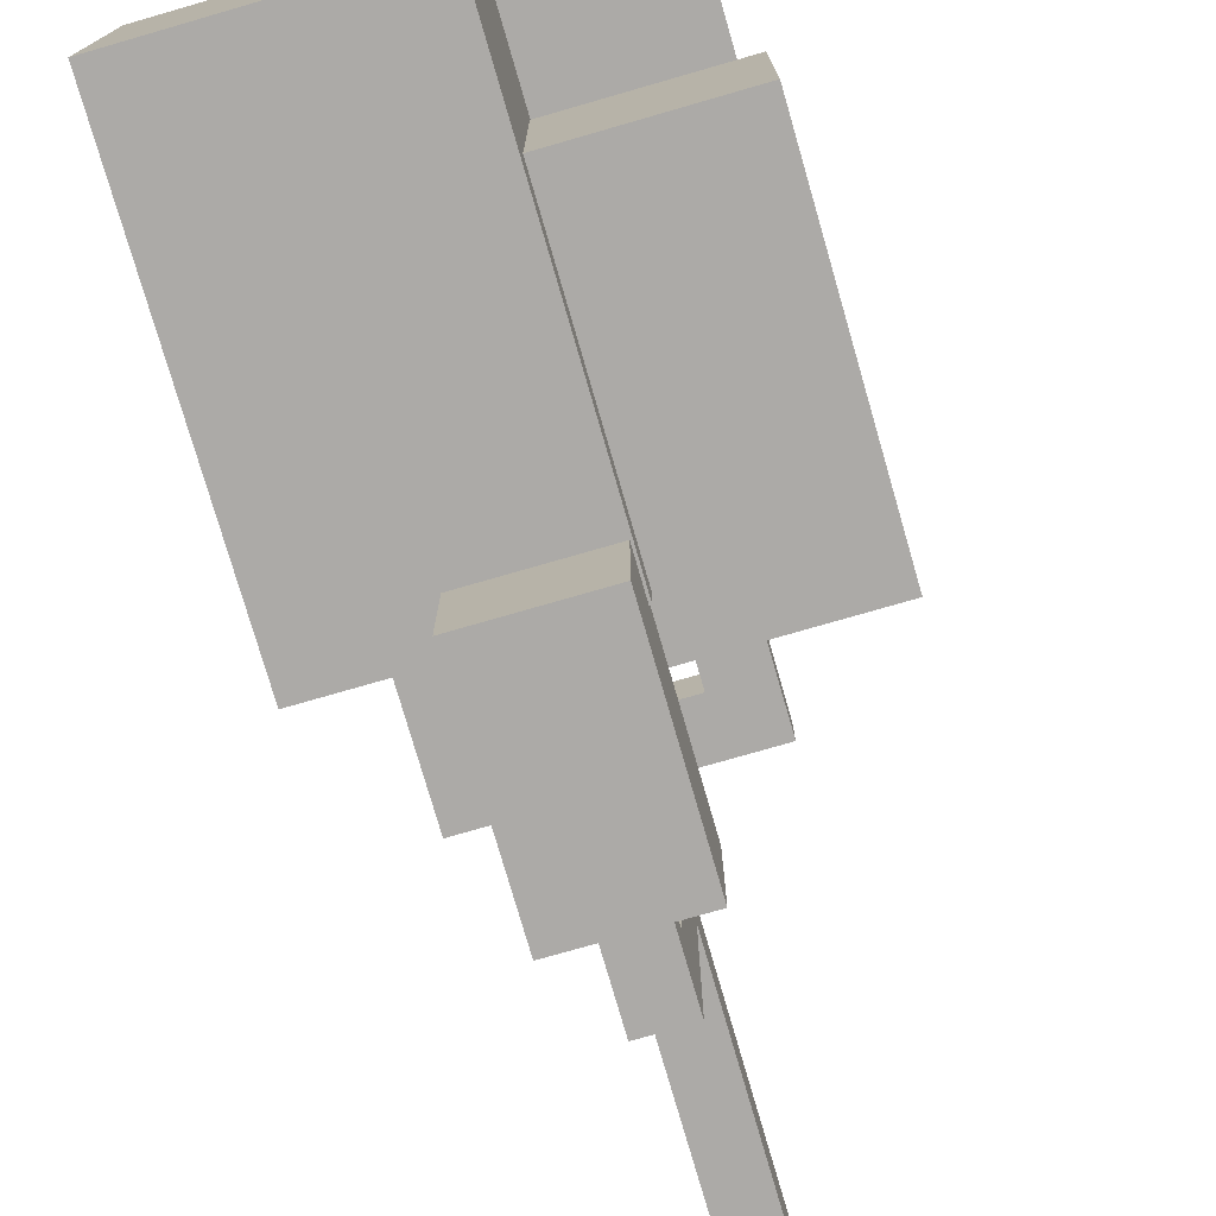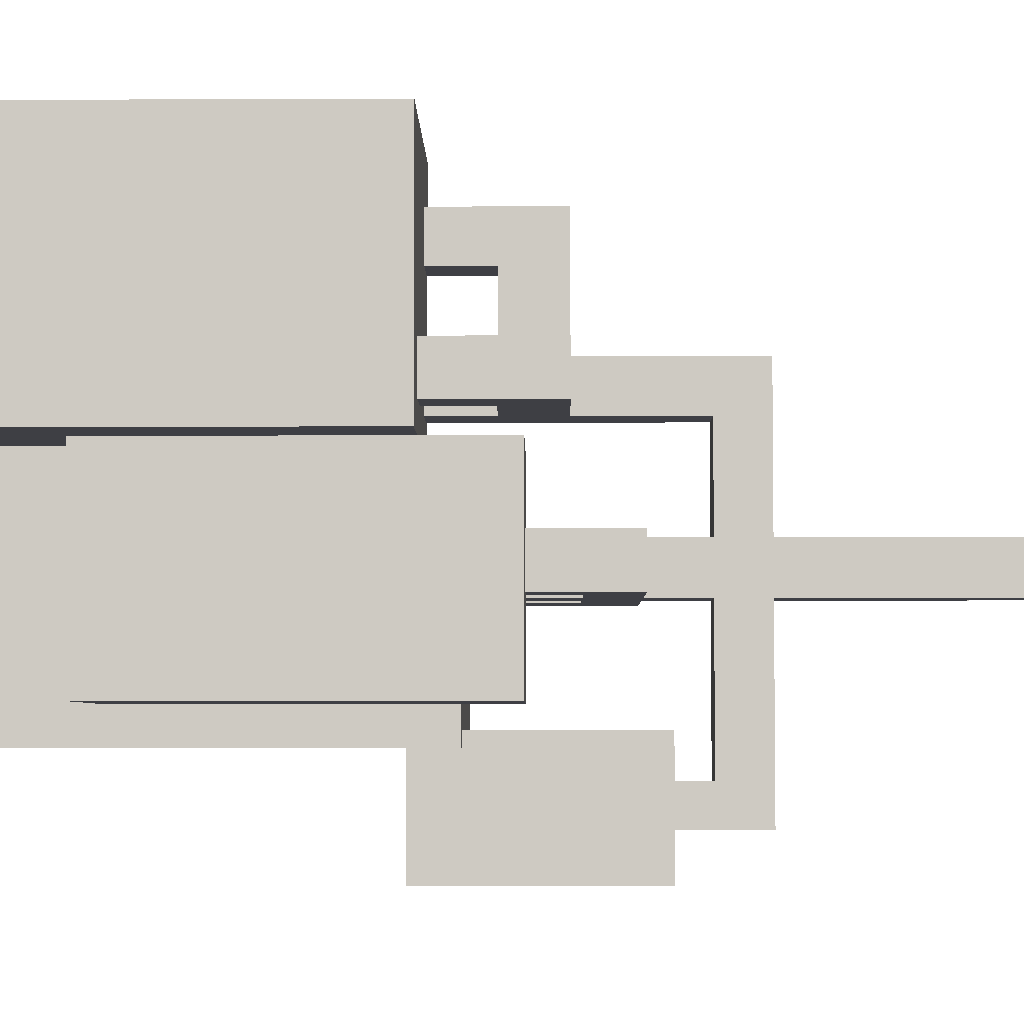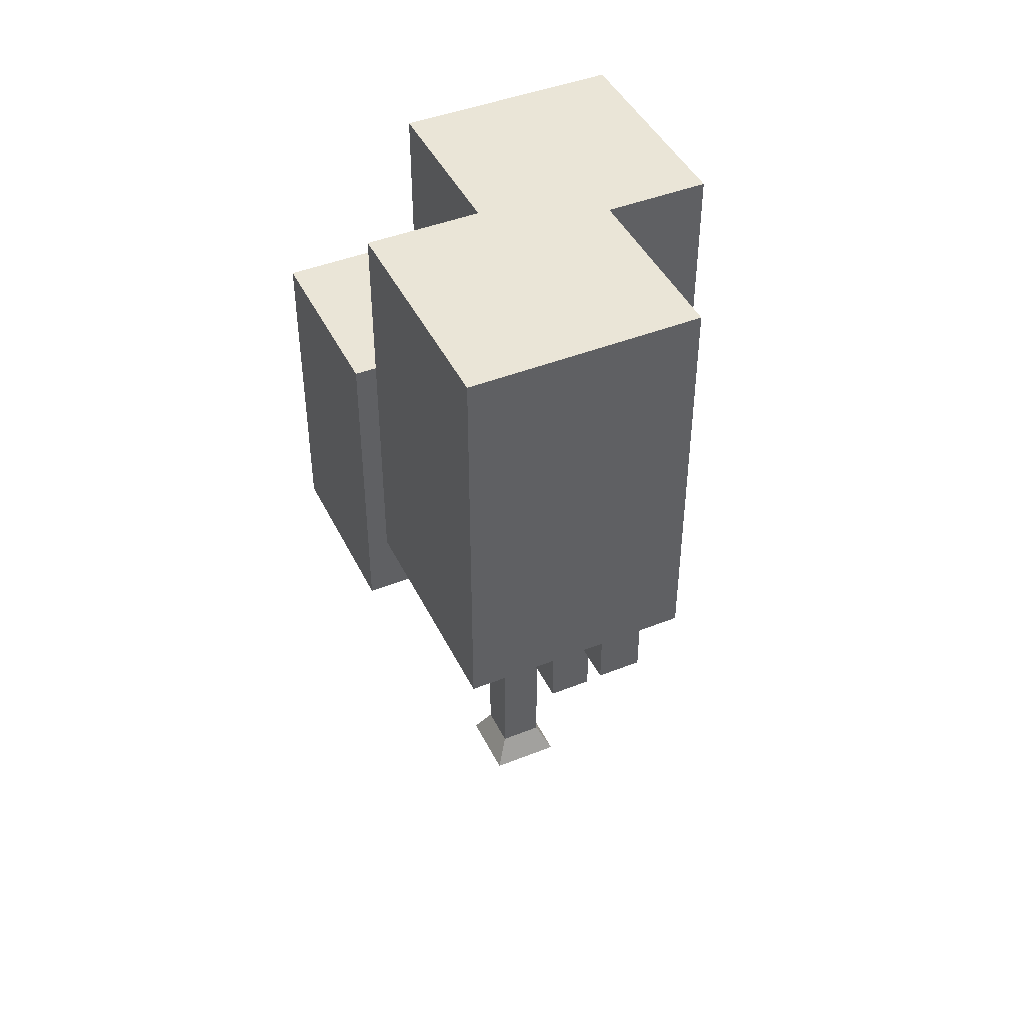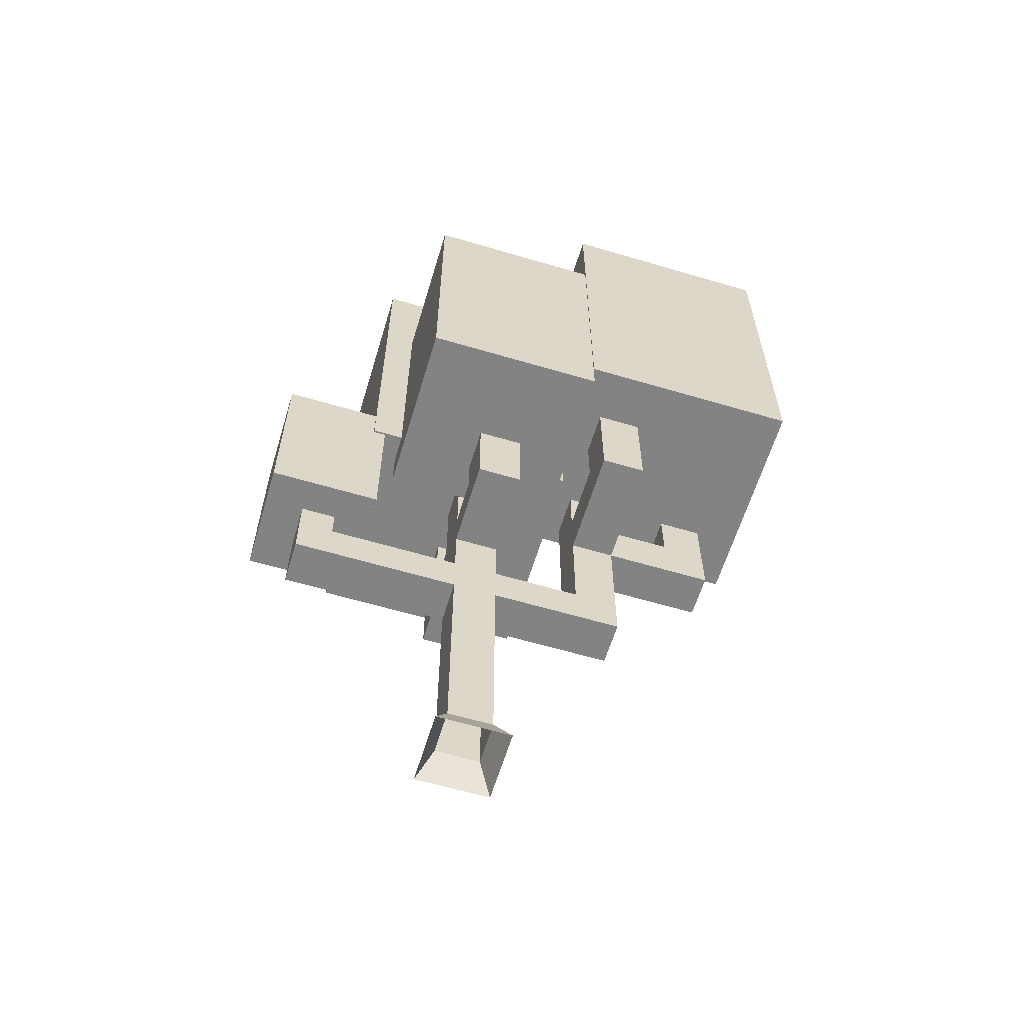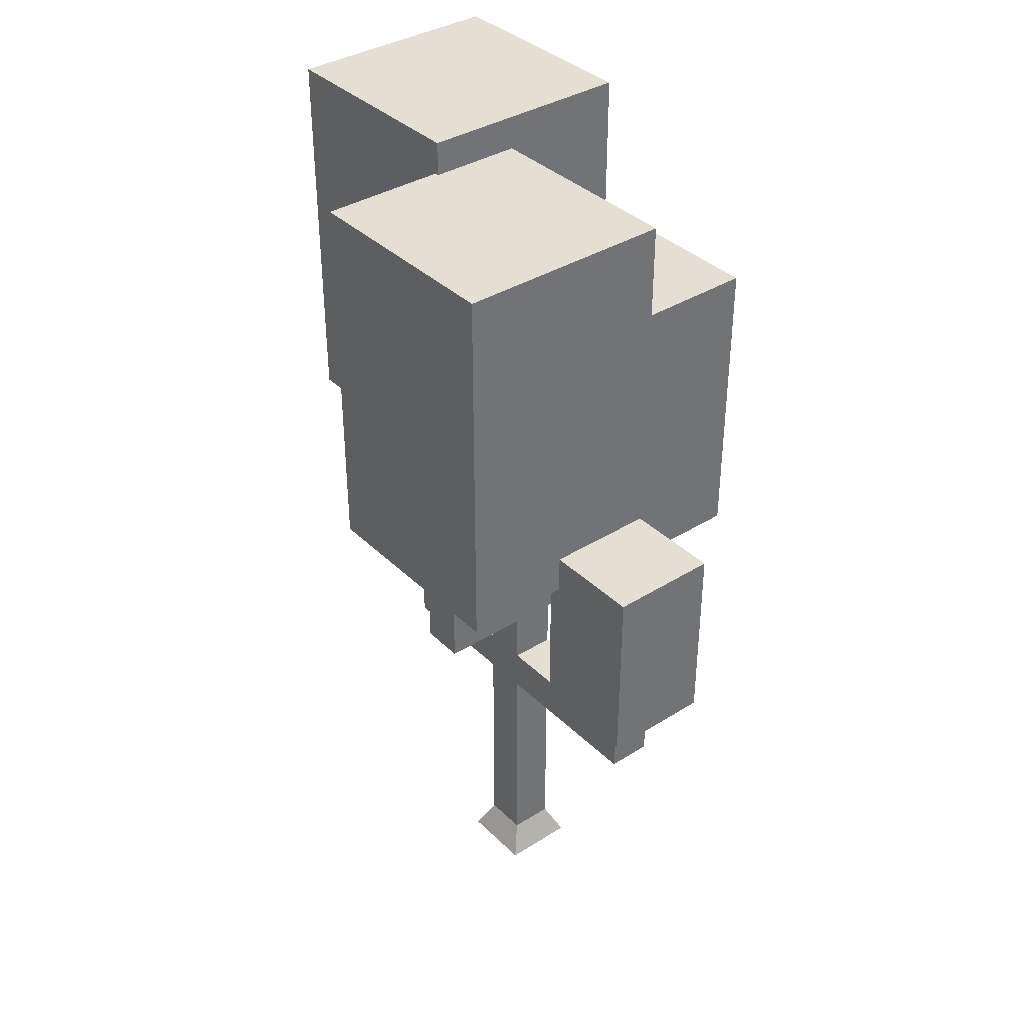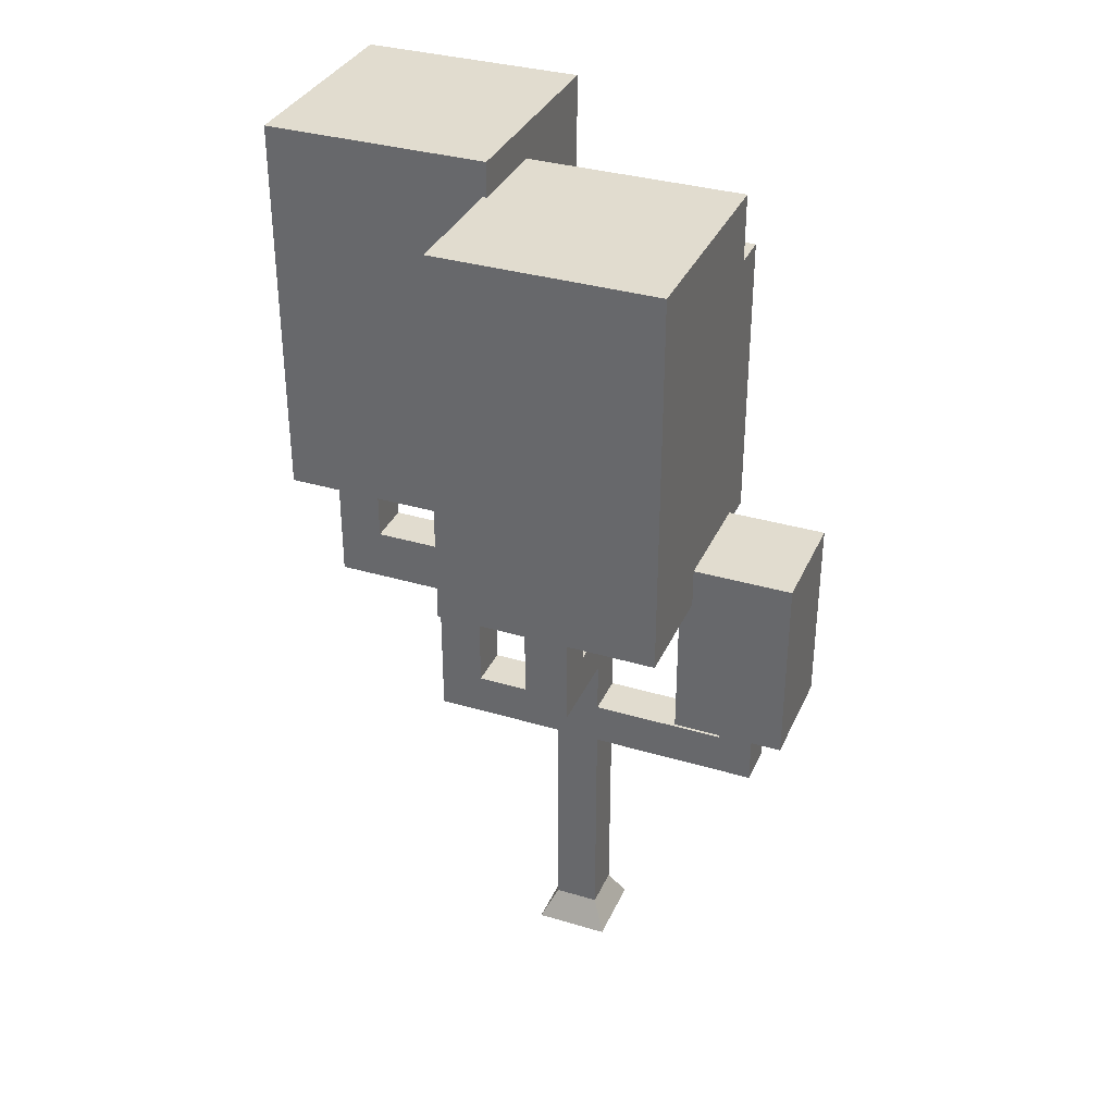
<metadata>
{"format":"obj","ext":"obj","renderer":"f3d","projection":"perspective","resolution":1024,"background":"white","views":[{"elev":-76.1,"azim":-163.9,"up":"+Z"},{"elev":-4.4,"azim":-89.3,"up":"+Z"},{"elev":44.3,"azim":-24.9,"up":"+Y"},{"elev":-61.2,"azim":-106.8,"up":"+Y"},{"elev":36.9,"azim":141.0,"up":"+Y"},{"elev":34.3,"azim":111.8,"up":"+Y"}]}
</metadata>
<code>
o forest3_Cube.084
v 0.7391 0 -0.7391
v 0.7391 0 0.7391
v -0.7391 0 -0.7391
v -0.7391 0 0.7391
v 0.4463 7.19 -0.4463
v 0.4463 7.19 0.4463
v -0.4463 7.19 0.4463
v -0.4463 7.19 -0.4463
v 0.4463 8.083 -0.4463
v 0.4463 8.083 0.4463
v -0.4463 8.083 0.4463
v -0.4463 8.083 -0.4463
v -1.339 7.19 0.4463
v -1.339 7.19 -0.4463
v -1.339 8.083 0.4463
v -1.339 8.083 -0.4463
v -2.232 7.19 0.4463
v -2.232 7.19 -0.4463
v -2.232 8.083 0.4463
v -2.232 8.083 -0.4463
v -1.339 9.422 0.4463
v -1.339 9.422 -0.4463
v -2.232 9.422 0.4463
v -2.232 9.422 -0.4463
v 0.4463 12.62 -0.4463
v 0.4463 12.62 0.4463
v -0.4463 12.62 0.4463
v -0.4463 12.62 -0.4463
v -0.4463 5.281 0.4463
v -0.4463 5.281 -0.4463
v 0.4463 5.281 -0.4463
v 0.4463 5.281 0.4463
v -0.4463 6.156 0.4463
v 0.4463 6.156 -0.4463
v -0.4463 6.156 -0.4463
v 0.4463 6.156 0.4463
v 0.4463 6.156 2.232
v 0.4463 5.281 2.232
v -0.4463 5.281 2.232
v -0.4463 6.156 2.232
v 0.4463 6.156 3.124
v 0.4463 5.281 3.124
v -0.4463 5.281 3.124
v -0.4463 6.156 3.124
v 0.4463 11.63 2.232
v -0.4463 11.63 2.232
v 0.4463 11.63 3.124
v -0.4463 11.63 3.124
v -0.4463 0.6241 -0.4463
v 0.4463 0.6241 0.4463
v -0.4463 0.6241 0.4463
v 0.4463 0.6241 -0.4463
v 3.299 9.835 -2.635
v 3.299 17.54 -2.635
v 3.299 9.835 1.815
v 3.299 17.54 1.815
v -1.151 9.835 -2.635
v -1.151 17.54 -2.635
v -1.151 9.835 1.815
v -1.151 17.54 1.815
v -0.5661 8.906 -2.001
v -0.5661 15.09 -2.001
v -0.5661 8.906 1.57
v -0.5661 15.09 1.57
v -4.137 8.906 -2.001
v -4.137 15.09 -2.001
v -4.137 8.906 1.57
v -4.137 15.09 1.57
v 3.299 14.99 -2.635
v 3.299 14.99 1.815
v -1.151 14.99 1.815
v -1.151 14.99 -2.635
v -0.5661 13.76 -2.001
v -0.5661 13.76 1.57
v -4.137 13.76 1.57
v -4.137 13.76 -2.001
v 1.339 7.19 -0.4463
v 1.339 7.19 0.4463
v 1.339 8.083 -0.4463
v 1.339 8.083 0.4463
v 2.232 7.19 -0.4463
v 2.232 7.19 0.4463
v 2.232 8.083 -0.4463
v 2.232 8.083 0.4463
v 1.339 9.868 -0.4463
v 1.339 9.868 0.4463
v 2.232 9.868 -0.4463
v 2.232 9.868 0.4463
v -0.4463 8.265 2.232
v 0.4463 8.265 2.232
v -0.4463 8.265 3.124
v 0.4463 8.265 3.124
v -0.4463 9.319 2.232
v -0.4463 9.319 3.124
v 0.4463 9.319 2.232
v 0.4463 9.319 3.124
v 0.4463 9.319 4.463
v 0.4463 8.265 4.463
v -0.4463 8.265 4.463
v -0.4463 9.319 4.463
v 0.4463 9.319 5.356
v 0.4463 8.265 5.356
v -0.4463 8.265 5.356
v -0.4463 9.319 5.356
v 0.4463 11.1 4.463
v -0.4463 11.1 4.463
v 0.4463 11.1 5.356
v -0.4463 11.1 5.356
v 0.7413 10.42 1.73
v 0.7413 18.23 1.73
v 0.7413 10.42 6.247
v 0.7413 18.23 6.247
v -3.775 10.42 1.73
v -3.775 18.23 1.73
v -3.775 10.42 6.247
v -3.775 18.23 6.247
v 0.7413 16.56 1.73
v 0.7413 16.56 6.247
v -3.775 16.56 6.247
v -3.775 16.56 1.73
v -1.785 8.265 3.124
v -1.785 8.265 2.232
v -1.785 9.319 2.232
v -1.785 9.319 3.124
v -2.678 8.265 3.124
v -2.678 8.265 2.232
v -2.678 9.319 2.232
v -2.678 9.319 3.124
v -1.785 11.1 3.124
v -1.785 11.1 2.232
v -2.678 11.1 3.124
v -2.678 11.1 2.232
v -0.4463 6.156 -3.124
v -0.4463 5.281 -3.124
v 0.4463 5.281 -3.124
v 0.4463 6.156 -3.124
v -0.4463 6.156 -3.825
v -0.4463 5.281 -3.825
v 0.4463 5.281 -3.825
v 0.4463 6.156 -3.825
v -0.4463 7.049 -3.124
v 0.4463 7.049 -3.124
v -0.4463 7.049 -3.825
v 0.4463 7.049 -3.825
v 1.117 6.773 -4.609
v 1.117 10.63 -4.609
v 1.117 6.773 -2.38
v 1.117 10.63 -2.38
v -1.112 6.773 -4.609
v -1.112 10.63 -4.609
v -1.112 6.773 -2.38
v -1.112 10.63 -2.38
v 1.117 9.357 -4.609
v 1.117 9.357 -2.38
v -1.112 9.357 -2.38
v -1.112 9.357 -4.609
f 50 32 29 51
f 51 29 30 49
f 49 30 31 52
f 35 33 7 8
f 5 8 12 9
f 36 34 5 6
f 34 35 8 5
f 33 36 6 7
f 12 11 27 28
f 7 6 10 11
f 12 8 14 16
f 9 10 80 79
f 16 14 18 20
f 11 12 16 15
f 7 11 15 13
f 8 7 13 14
f 18 17 19 20
f 14 13 17 18
f 13 15 19 17
f 16 20 24 22
f 20 19 23 24
f 15 16 22 21
f 19 15 21 23
f 10 9 25 26
f 9 12 28 25
f 11 10 26 27
f 32 36 37 38
f 35 34 136 133
f 32 31 34 36
f 30 29 33 35
f 95 93 46 45
f 36 33 40 37
f 33 29 39 40
f 29 32 38 39
f 43 42 41 44
f 39 38 42 43
f 40 39 43 44
f 38 37 41 42
f 52 31 32 50
f 93 94 48 46
f 96 95 45 47
f 94 96 47 48
f 1 52 50 2
f 3 49 52 1
f 4 51 49 3
f 2 50 51 4
f 69 54 56 70
f 70 56 60 71
f 71 60 58 72
f 72 58 54 69
f 55 59 57 53
f 60 56 54 58
f 73 62 64 74
f 74 64 68 75
f 75 68 66 76
f 76 66 62 73
f 63 67 65 61
f 68 64 62 66
f 57 72 69 53
f 59 71 72 57
f 55 70 71 59
f 53 69 70 55
f 65 76 73 61
f 67 75 76 65
f 63 74 75 67
f 61 73 74 63
f 77 79 83 81
f 5 9 79 77
f 6 5 77 78
f 10 6 78 80
f 82 81 83 84
f 78 77 81 82
f 80 78 82 84
f 80 84 88 86
f 44 41 92 91
f 84 83 87 88
f 79 80 86 85
f 83 79 85 87
f 41 37 90 92
f 40 44 91 89
f 37 40 89 90
f 94 91 99 100
f 92 90 95 96
f 94 93 123 124
f 90 89 93 95
f 100 99 103 104
f 92 96 97 98
f 96 94 100 97
f 91 92 98 99
f 103 102 101 104
f 98 97 101 102
f 100 104 108 106
f 99 98 102 103
f 104 101 107 108
f 97 100 106 105
f 101 97 105 107
f 117 110 112 118
f 118 112 116 119
f 119 116 114 120
f 120 114 110 117
f 111 115 113 109
f 116 112 110 114
f 113 120 117 109
f 115 119 120 113
f 111 118 119 115
f 109 117 118 111
f 122 121 125 126
f 93 89 122 123
f 89 91 121 122
f 91 94 124 121
f 126 125 128 127
f 127 128 131 132
f 123 122 126 127
f 121 124 128 125
f 124 123 130 129
f 123 127 132 130
f 128 124 129 131
f 136 135 139 140
f 34 31 135 136
f 31 30 134 135
f 30 35 133 134
f 139 138 137 140
f 134 133 137 138
f 136 140 144 142
f 135 134 138 139
f 140 137 143 144
f 133 136 142 141
f 137 133 141 143
f 153 146 148 154
f 154 148 152 155
f 155 152 150 156
f 156 150 146 153
f 147 151 149 145
f 152 148 146 150
f 149 156 153 145
f 151 155 156 149
f 147 154 155 151
f 145 153 154 147

</code>
